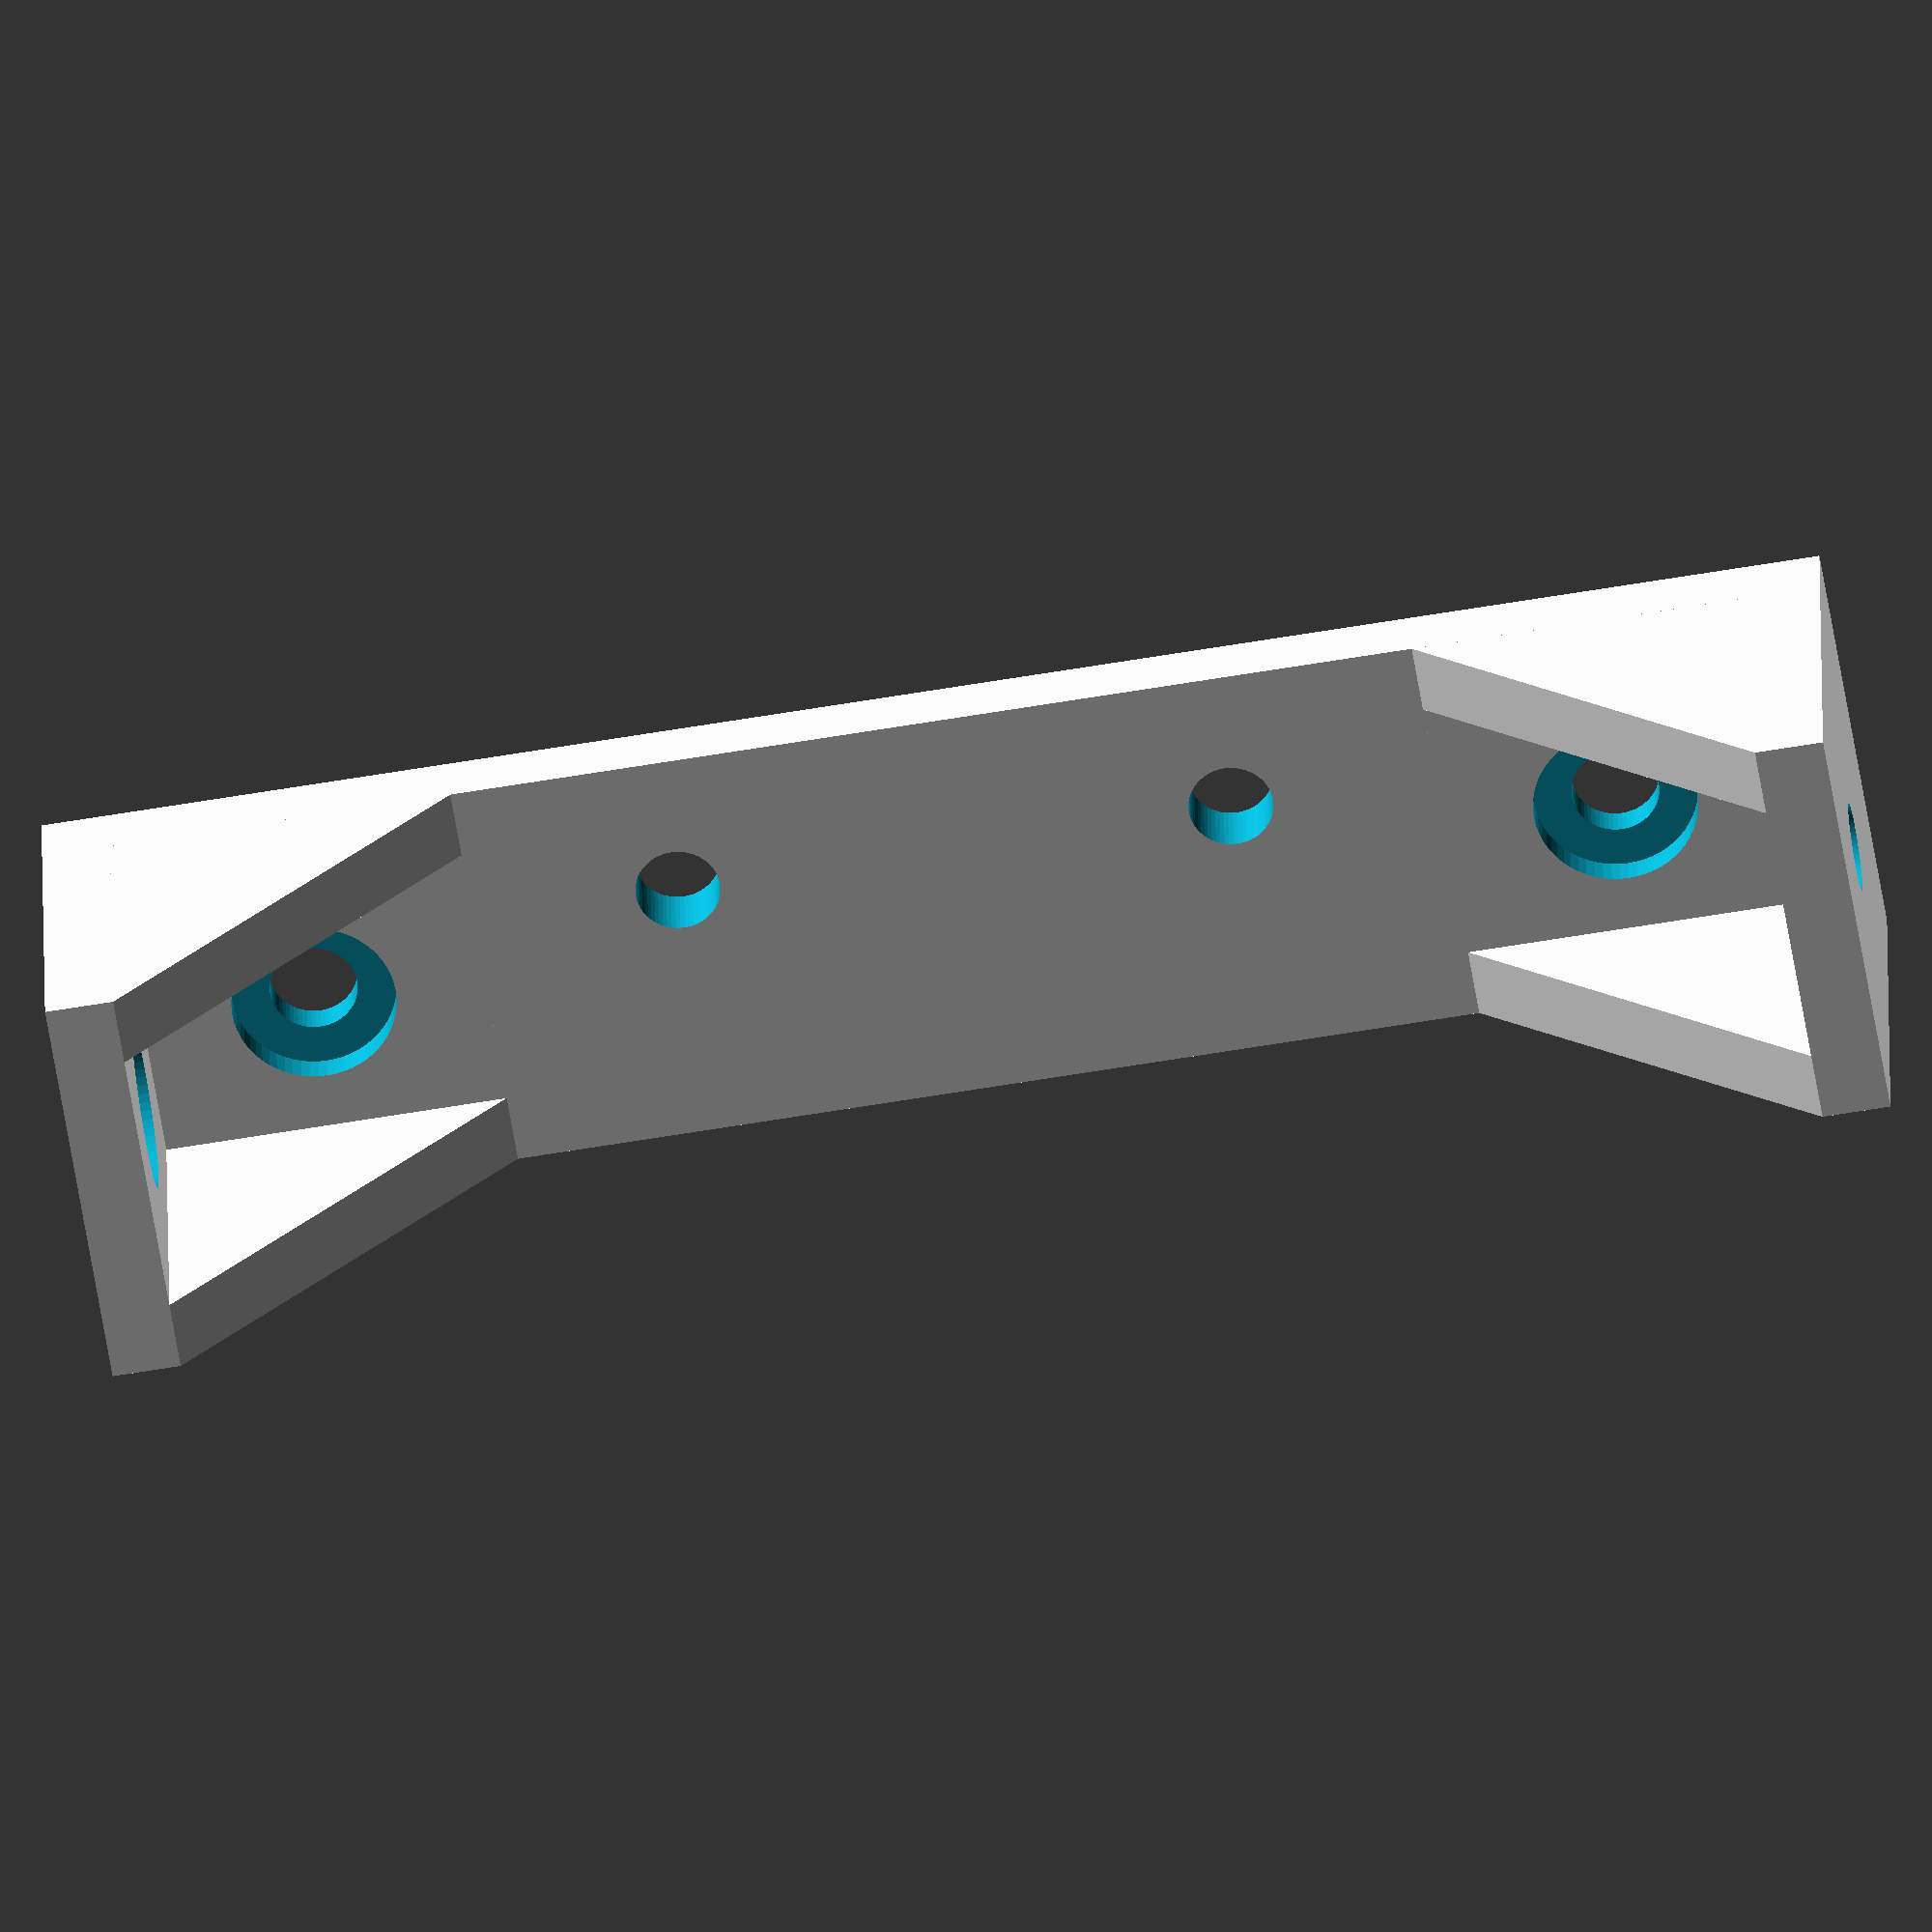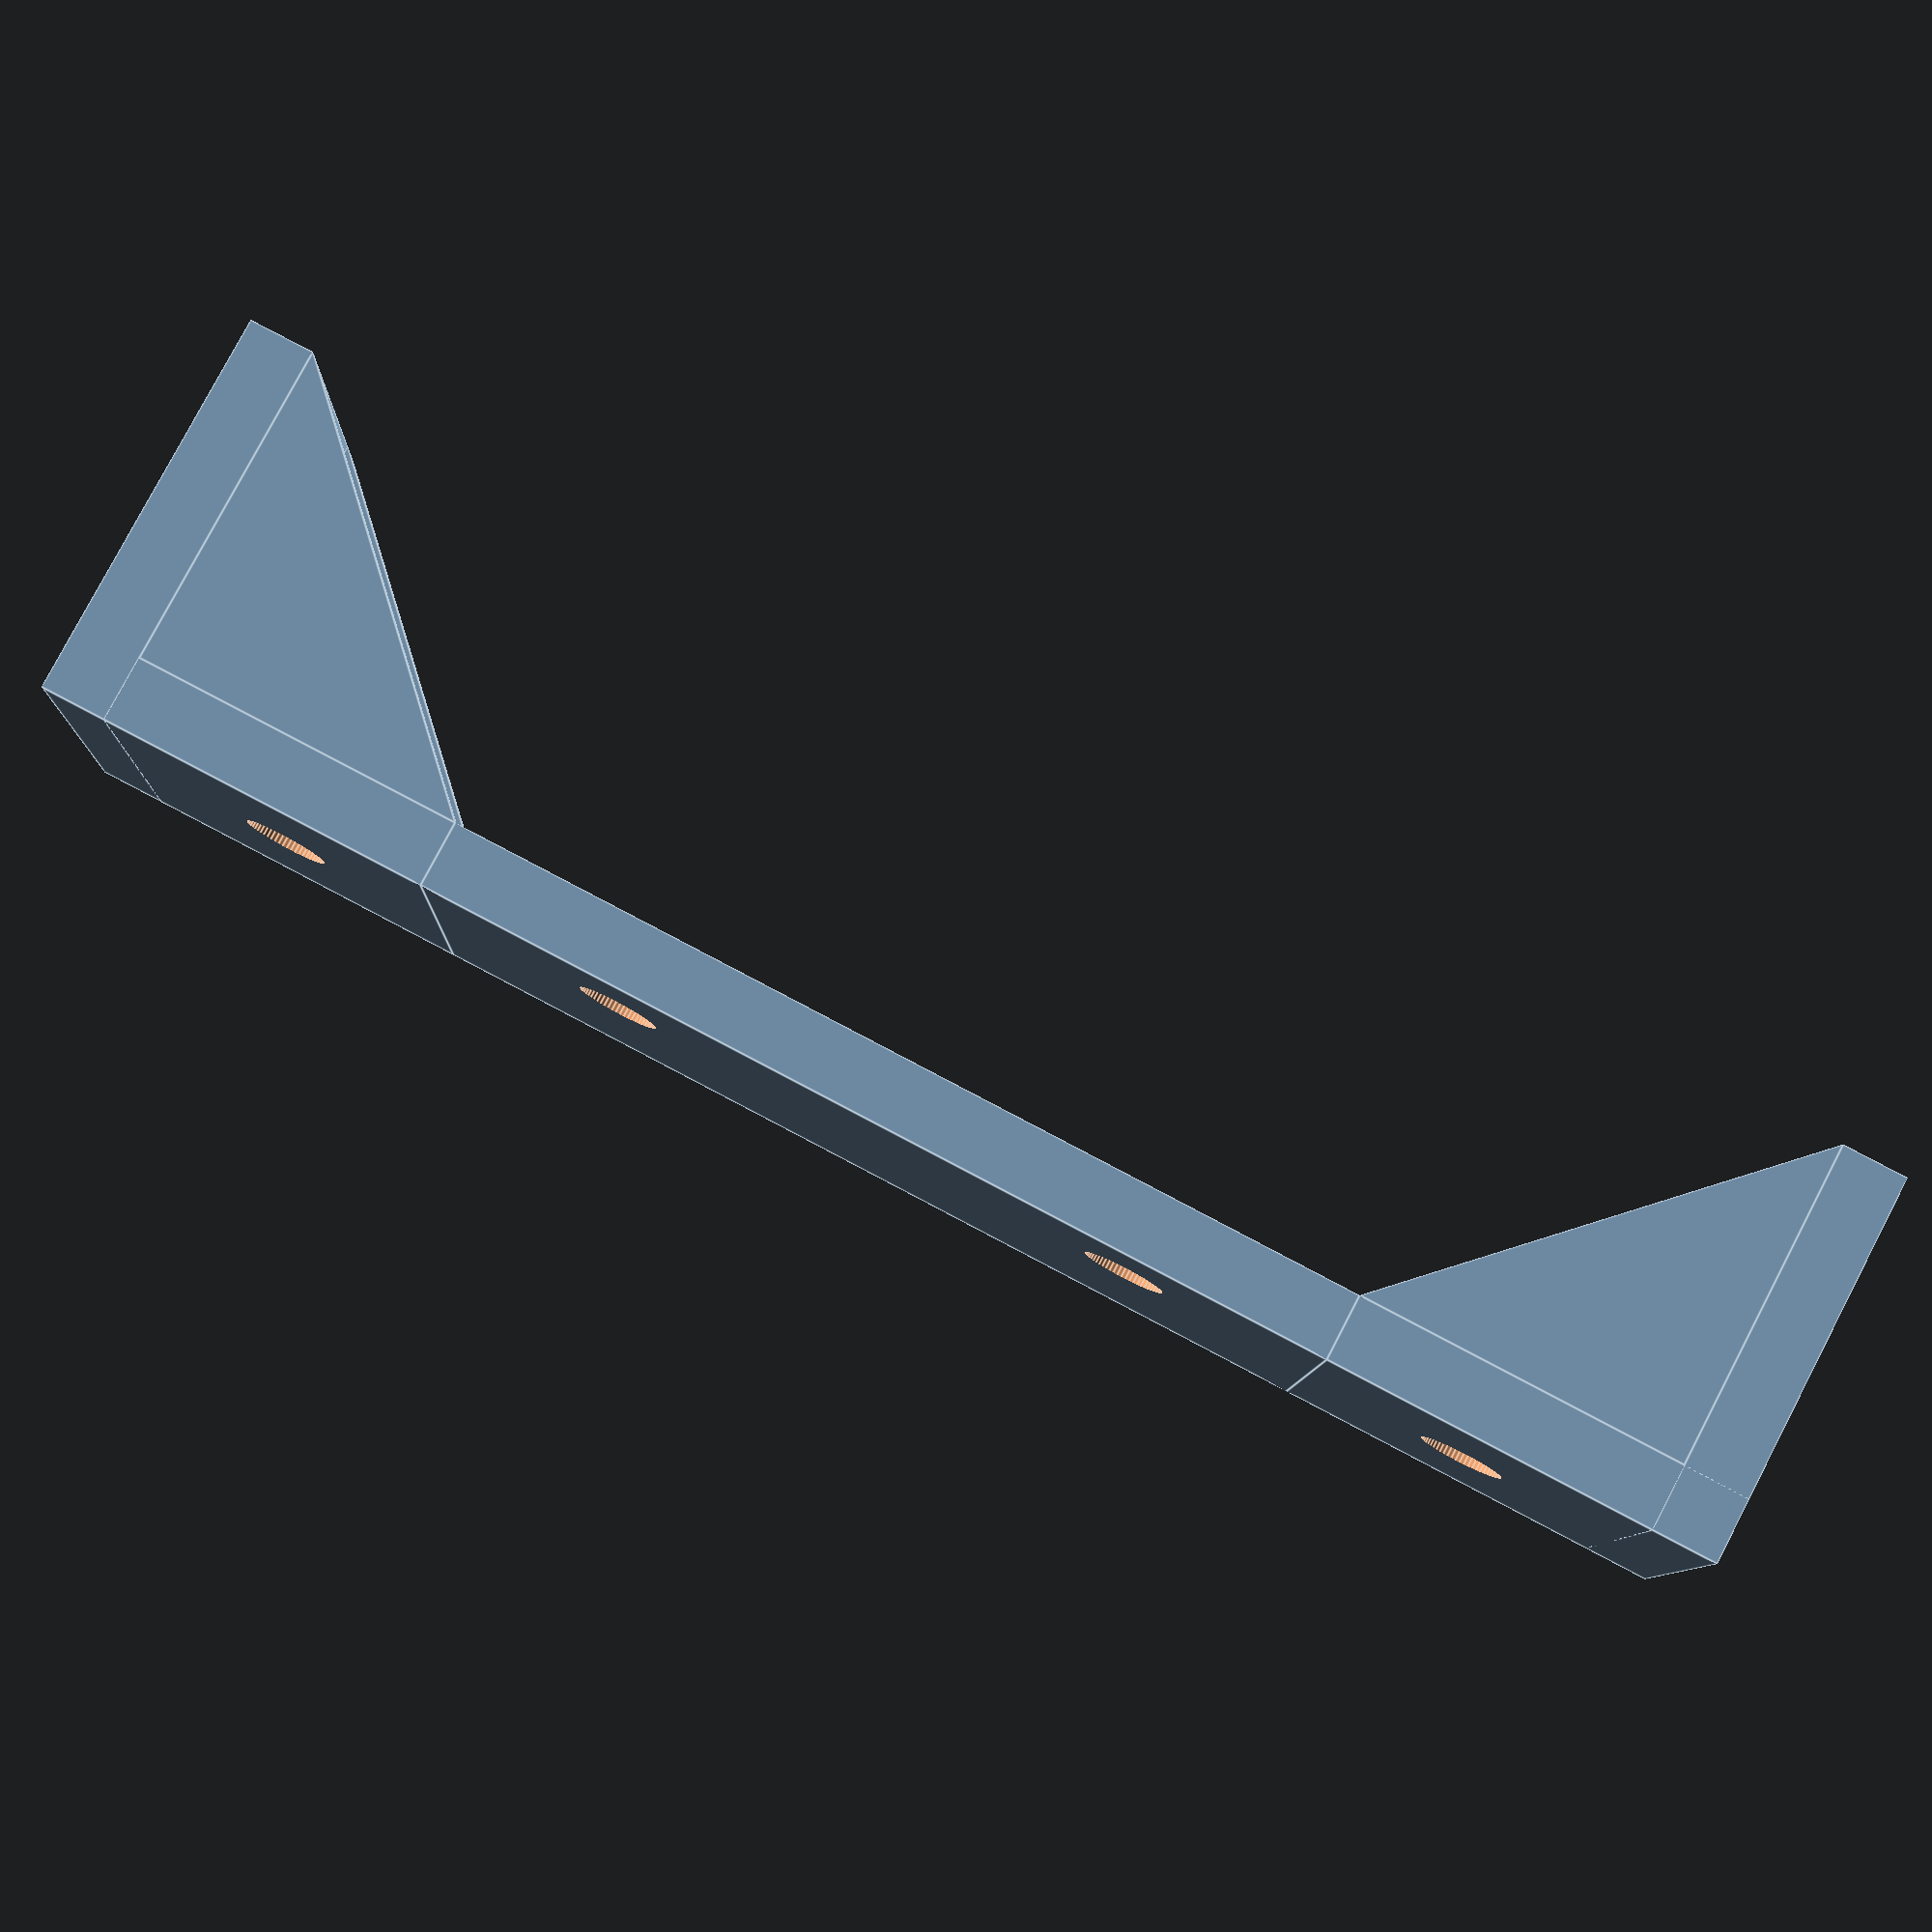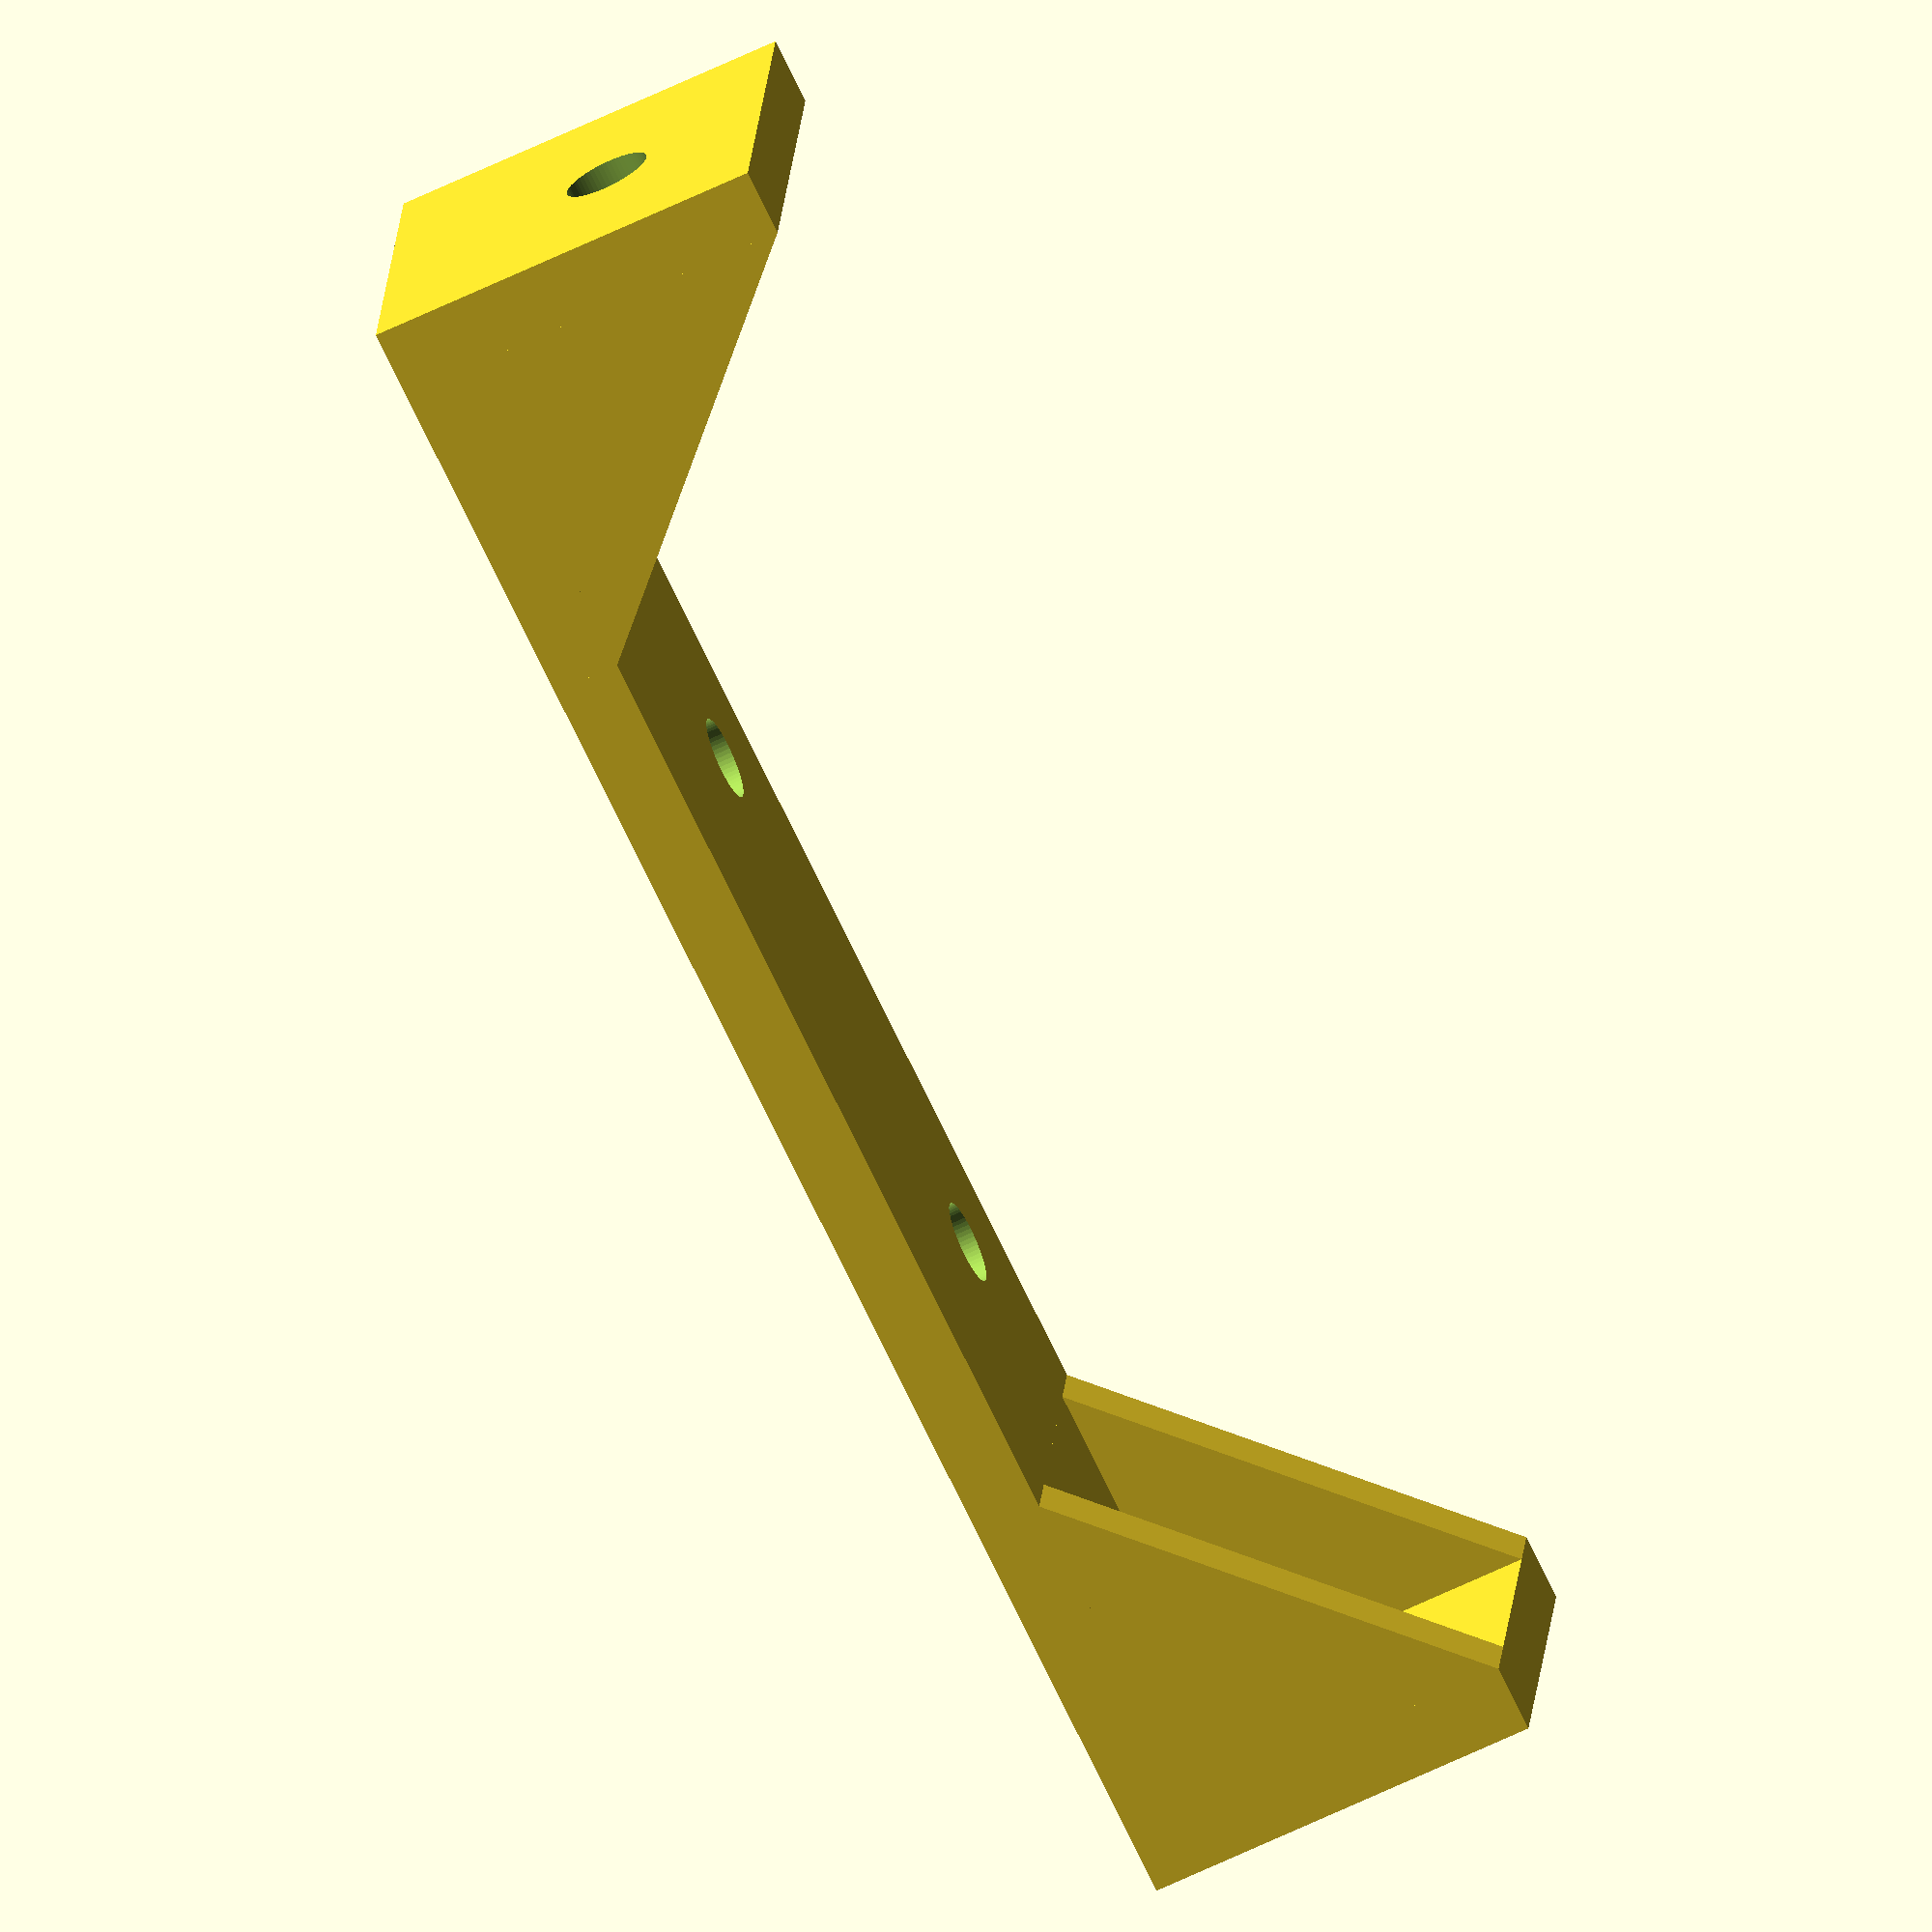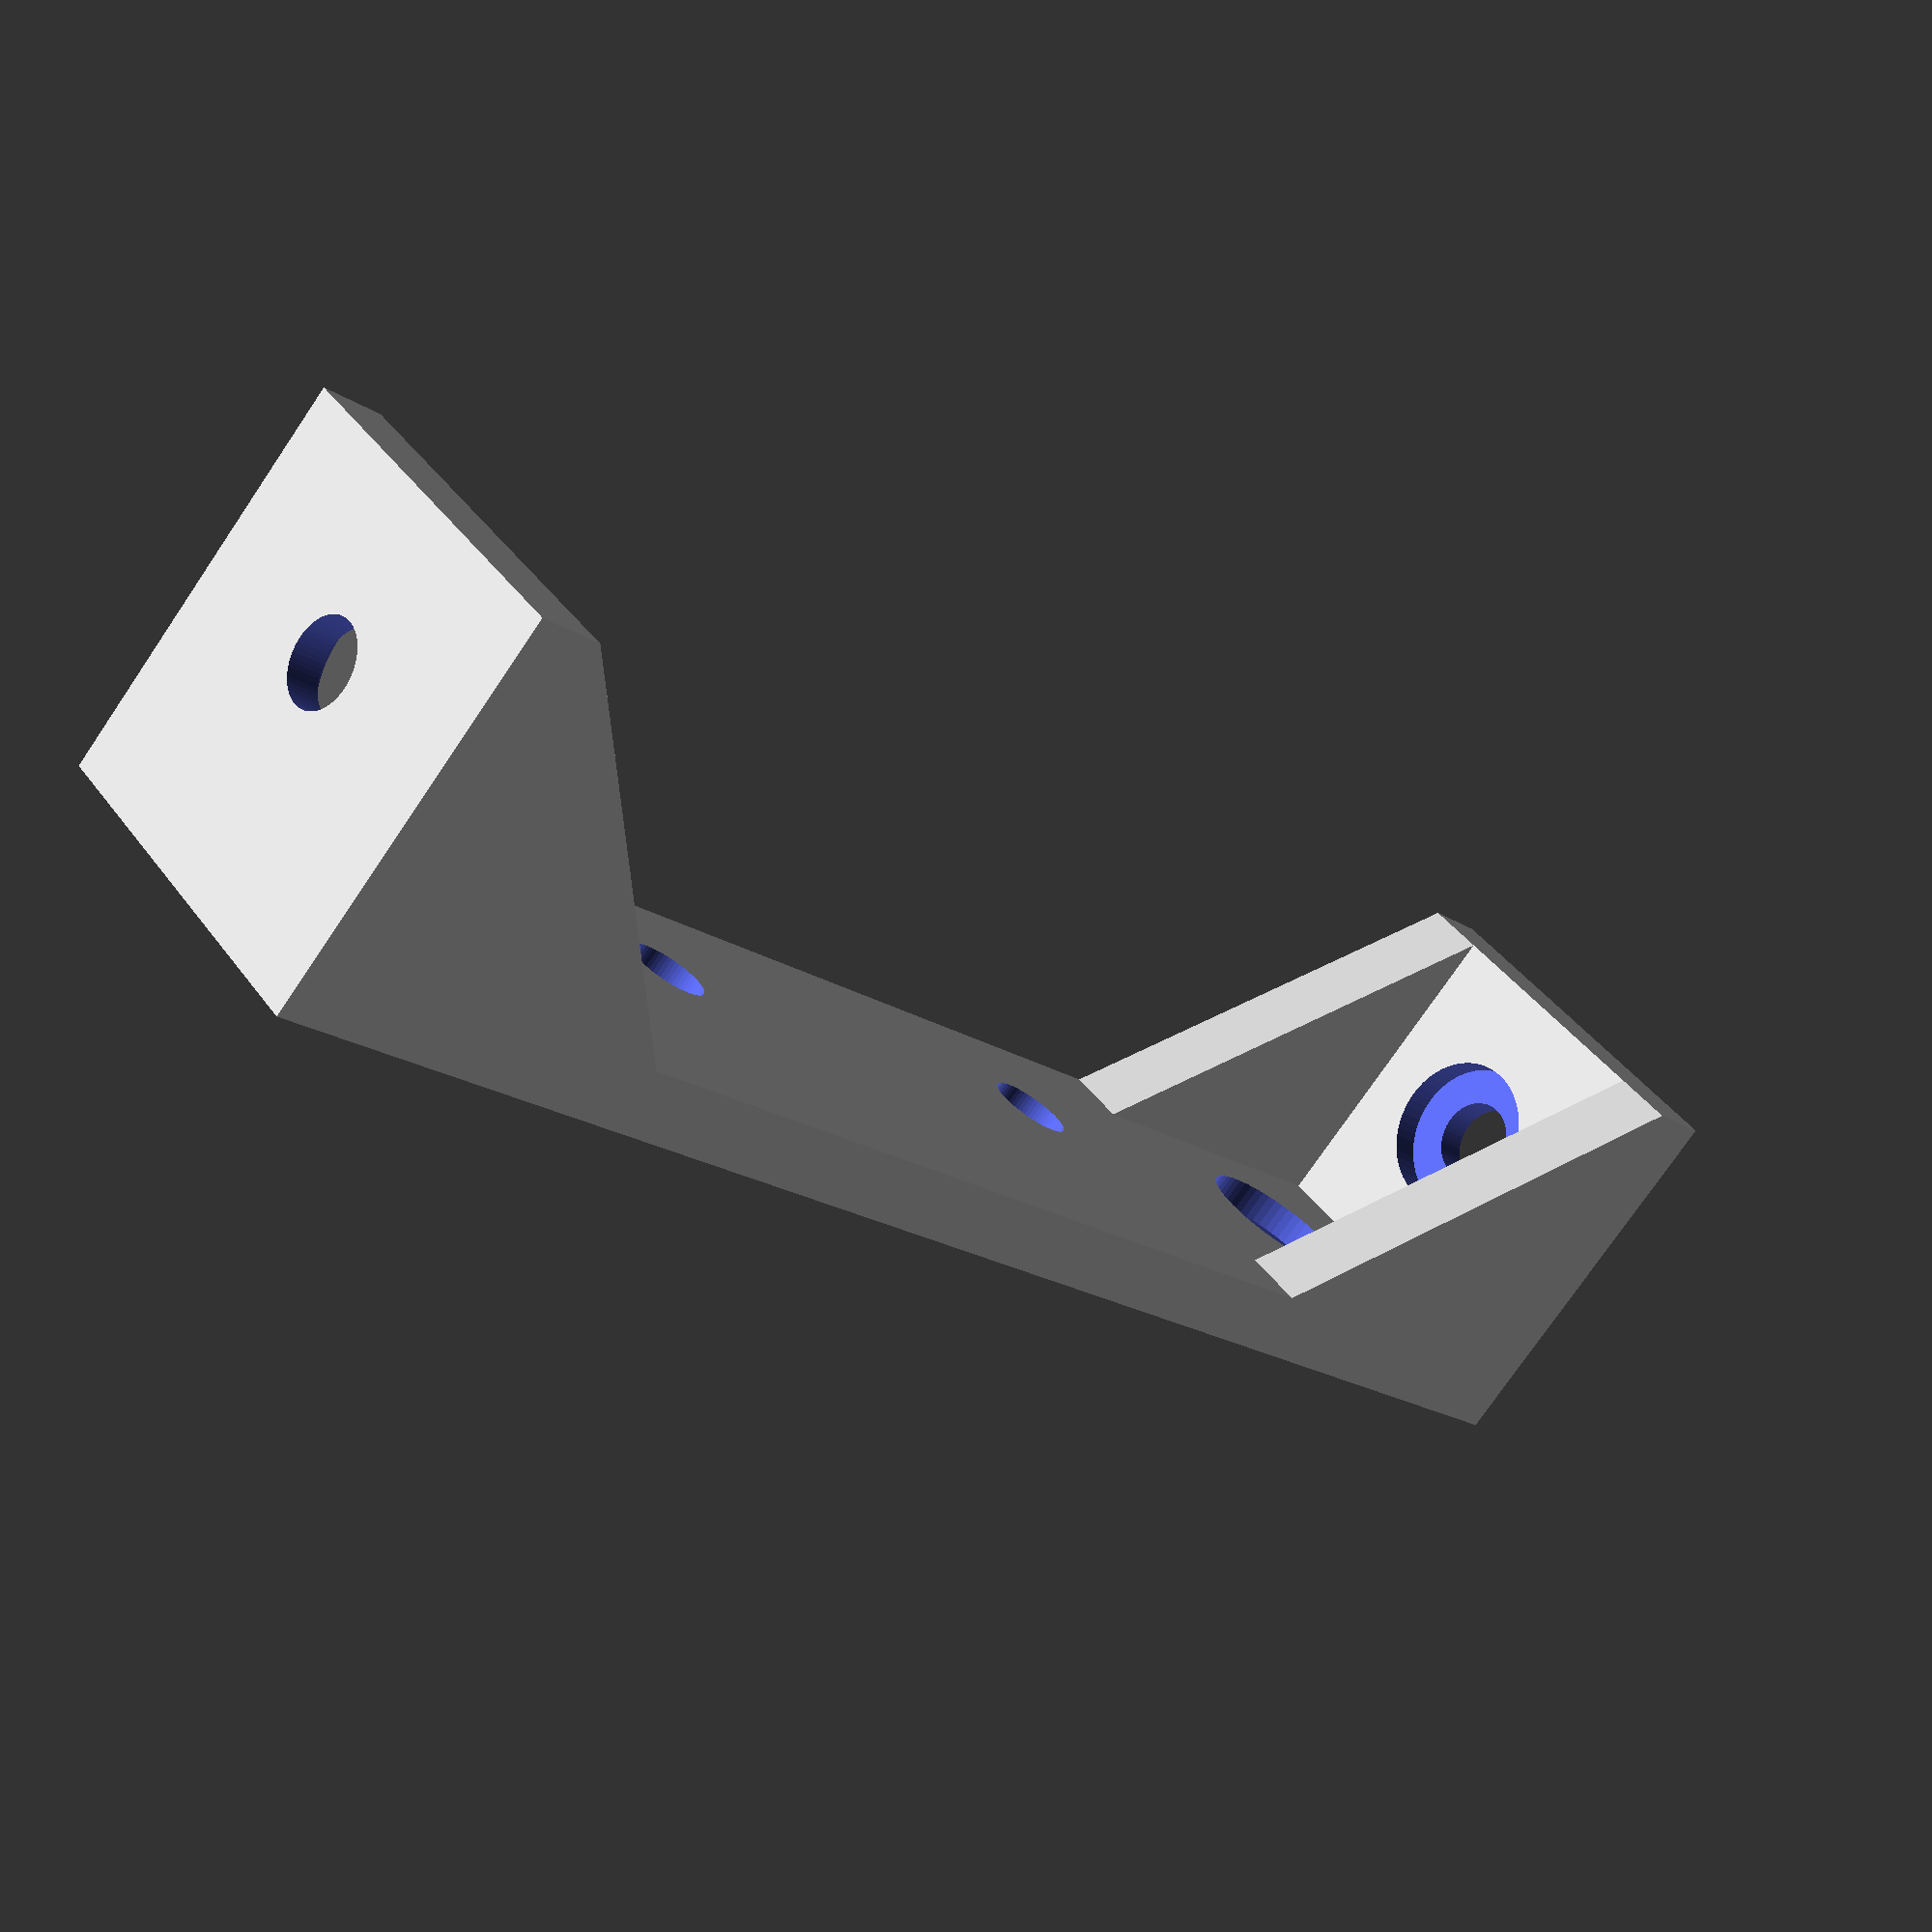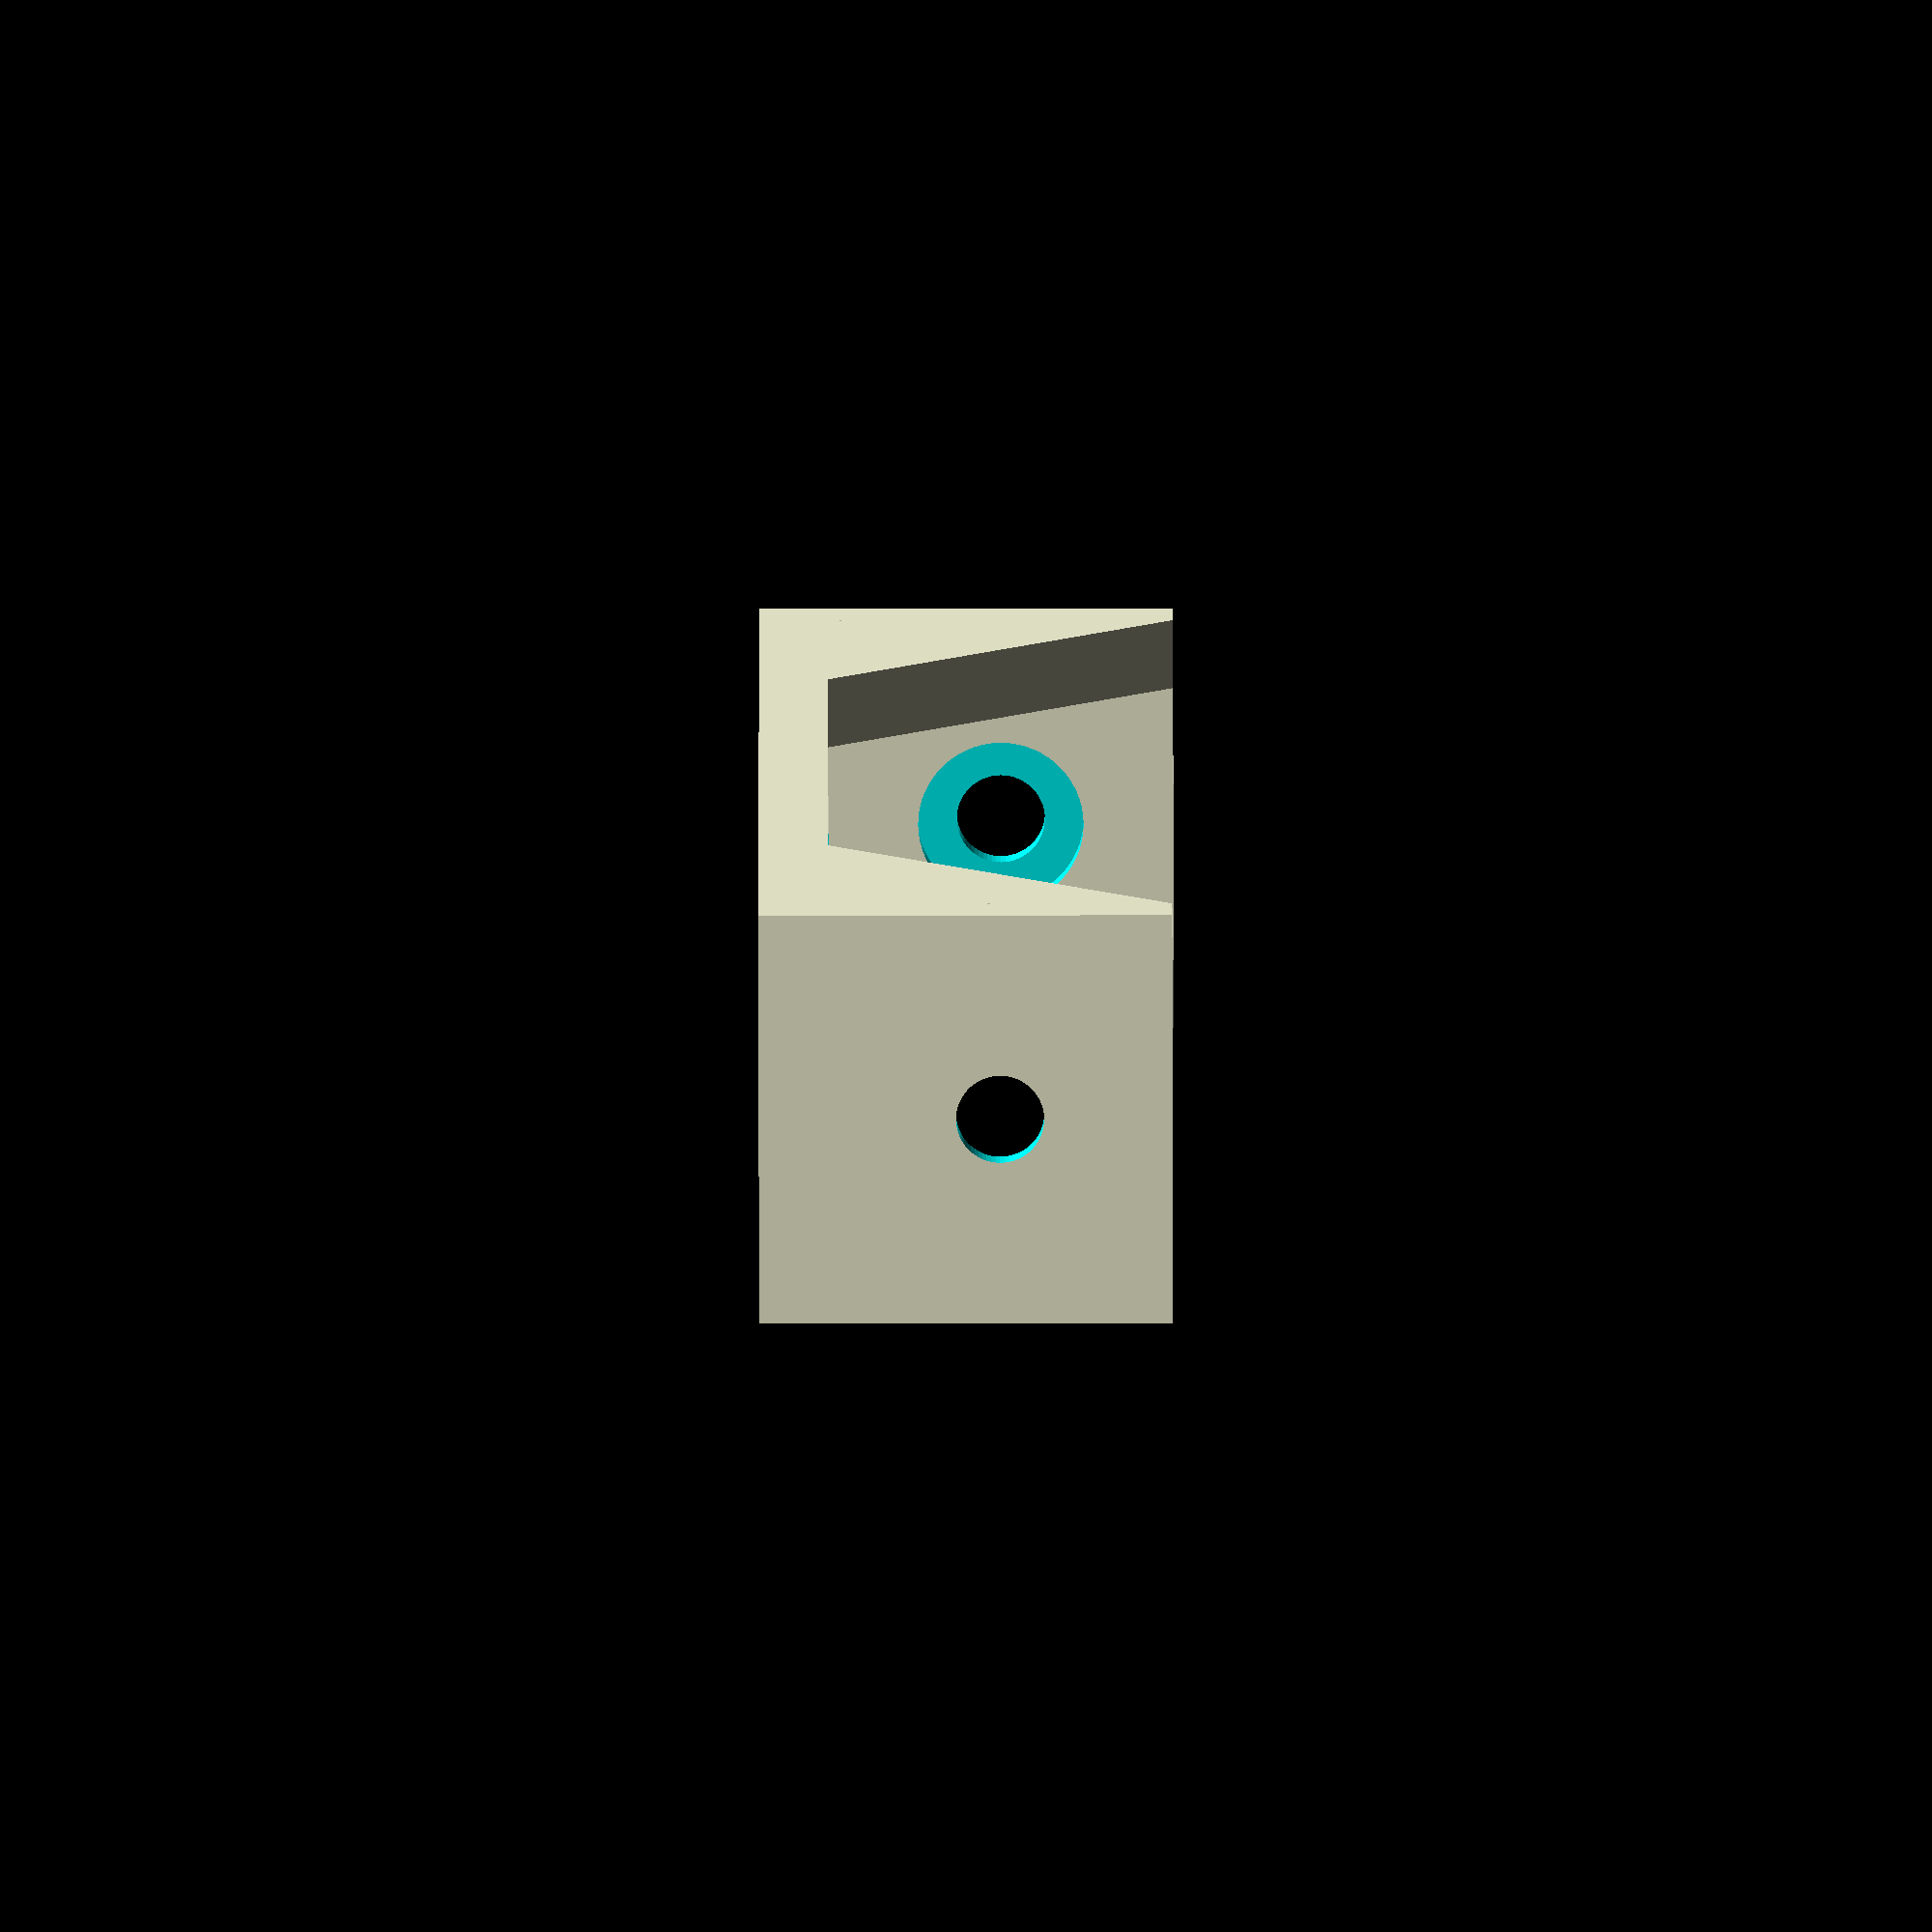
<openscad>
// All dimensions are mm

$fn = 60;

m3_hole_d = 3.2;
m3_countersink_depth = 1.2;
m3_countersink_d = 6;

card_sep = 20.32;

makerbeam_w = 15;

plate_thickness = 2.5;

// diameter for a #6 screw where we want it to cut
// threads when screwed in
n6_hole_d = 3.09;

// "buffer" distance on either side of cards
buffer = 0.5 * makerbeam_w;

// The backplane I'm making this for only has two slots.
// So we don't need the rail to be very long.
rail_len = card_sep + 2*buffer;

// setback of center of card bracket screw slot from edge of rail
// (measured 5mm, making slightly more to allow for some error)
slot_hole_setback = 5.2;

module plate() {
    translate([-makerbeam_w/2, -makerbeam_w/2, 0])
        cube([makerbeam_w, makerbeam_w, plate_thickness]);
}

module plate_with_screw_hole() {
    difference() {
        plate();
        translate([0, -plate_thickness/2, -2]) {
            cylinder(h=plate_thickness+4, d=m3_hole_d);
        }
        translate([0, -plate_thickness/2, plate_thickness-m3_countersink_depth]) {
            cylinder(h=plate_thickness, d=m3_countersink_d);
        }
    }
}

module angle_brace() {
    translate([plate_thickness, 0, 0]) {
        rotate([90, 0, 270]) {
            linear_extrude(plate_thickness) {
                polygon([[0,0], [makerbeam_w-plate_thickness, 0], [0, makerbeam_w-plate_thickness]]);
            }
        }
    }
}

module bracket() {
    translate([0, 0, makerbeam_w/2]) {
        rotate([90, 0, 0]) {
            rotate([0, 0, 180]) {
                plate_with_screw_hole();
            }
        }
    }
    translate([0, -makerbeam_w/2, 0]) {
        plate_with_screw_hole();
    }
    translate([-makerbeam_w/2, -plate_thickness, plate_thickness]) {
        angle_brace();
    }
    translate([makerbeam_w/2 - plate_thickness, -plate_thickness, plate_thickness]) {
        angle_brace();
    }
}

module rail() {
        cube([rail_len, makerbeam_w, plate_thickness]);
}

module rail_with_screw_holes() {
    translate([-rail_len/2, -makerbeam_w/2, 0]) {
        difference() {
            rail();
            
            translate([buffer, slot_hole_setback, -2]) {
                cylinder(h=plate_thickness + 4, d=n6_hole_d);
            }
            
            translate([buffer + card_sep, slot_hole_setback, -2]) {
                cylinder(h=plate_thickness + 4, d=n6_hole_d);
            }
        }
    }
}

module support_rail_assembly() {
    translate([-rail_len/2, 0, 0]) {
        translate([-makerbeam_w, 0, plate_thickness]) {
            rotate([90, 0, 90]) {
                bracket();
            }
        }
    }
    
    translate([rail_len/2, 0, 0]) {
        translate([makerbeam_w, 0, plate_thickness]) {
            rotate([90, 0, -90]) {
                bracket();
            }
        }
    }
    
    rail_with_screw_holes();
}

//plate_with_screw_hole();
//angle_brace();
//bracket();
//rail();
//rail_with_screw_holes();

// This is upside-down from the way it should be printed
// (it was designed thinking about how it will be used)
//support_rail_assembly();

// Oriented correctly for printing
rotate([180, 0, 0]) {
    support_rail_assembly();
}

</openscad>
<views>
elev=333.2 azim=350.6 roll=359.5 proj=o view=wireframe
elev=100.0 azim=178.2 roll=332.4 proj=p view=edges
elev=243.5 azim=188.8 roll=244.0 proj=o view=wireframe
elev=75.4 azim=320.6 roll=325.8 proj=p view=wireframe
elev=66.4 azim=283.8 roll=270.1 proj=o view=wireframe
</views>
